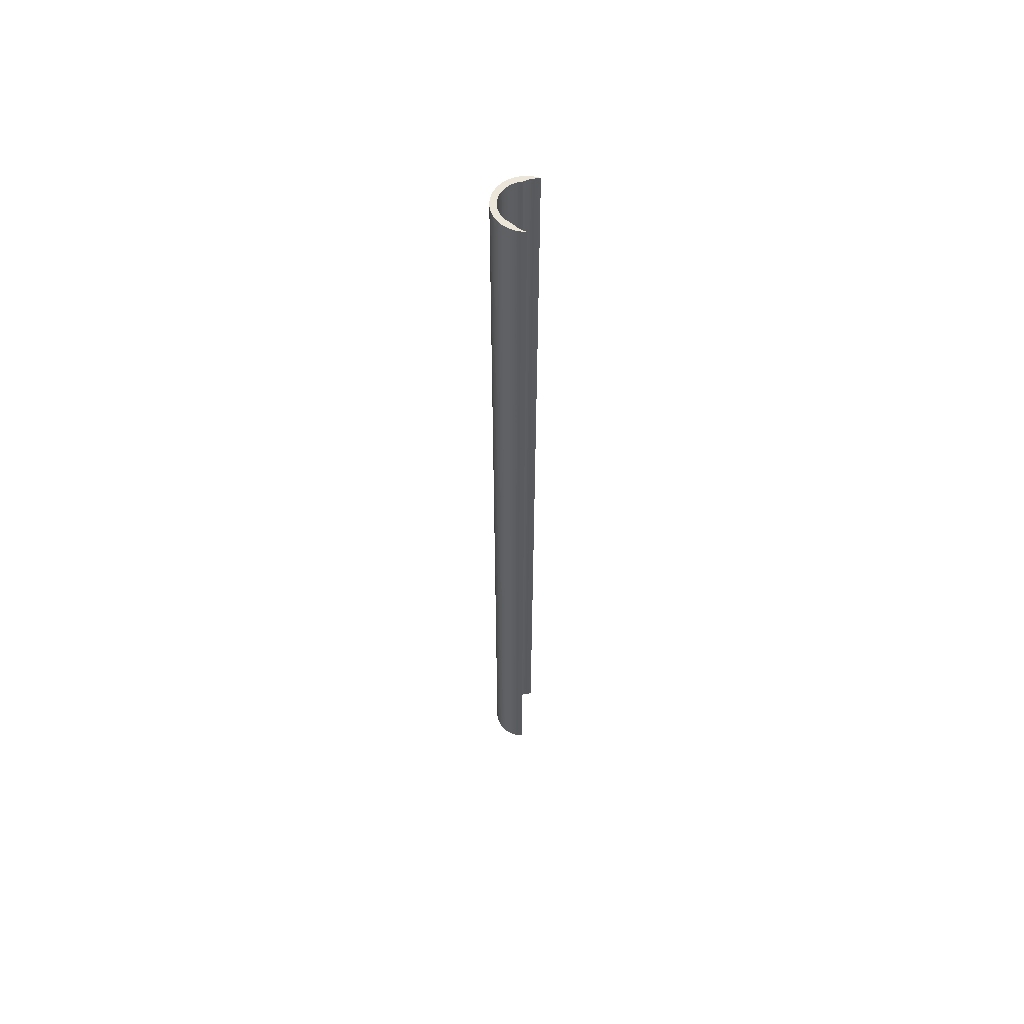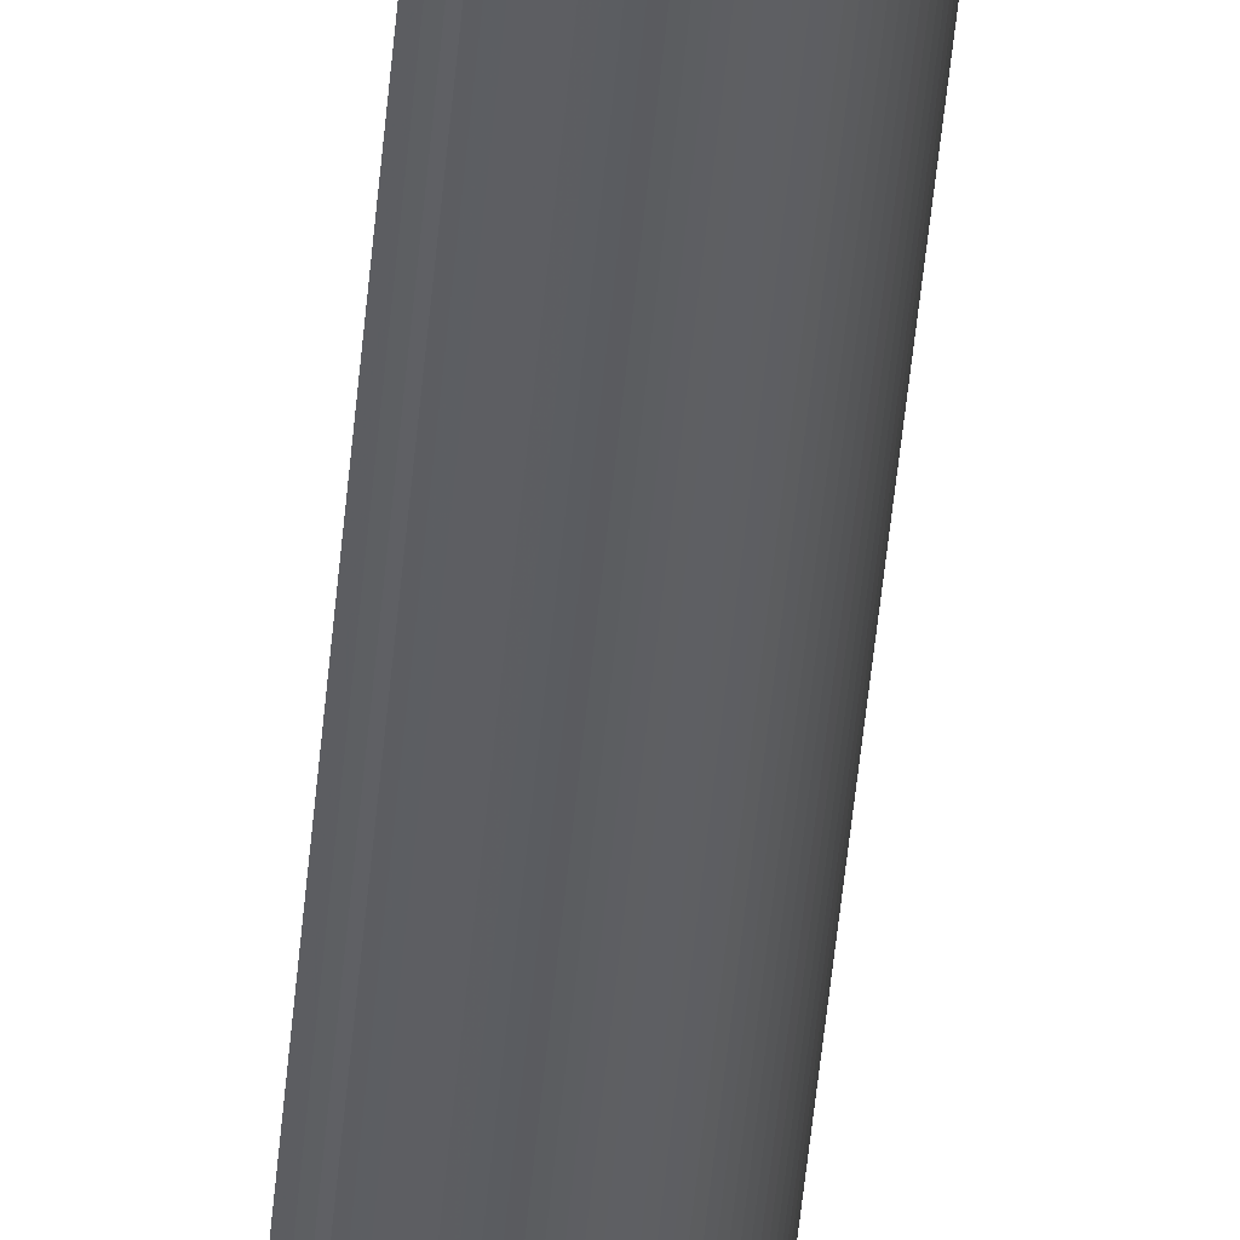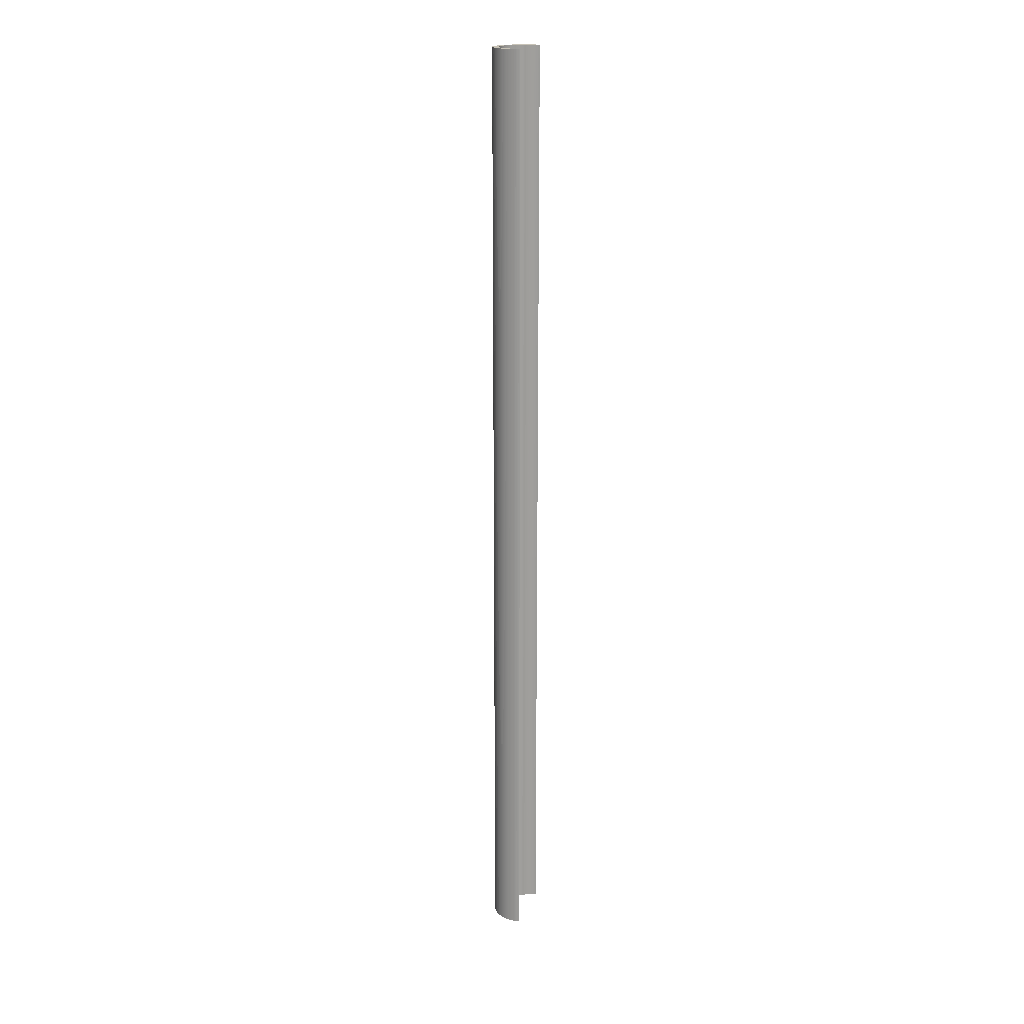
<metadata>
{"format":"obj","ext":"obj","renderer":"f3d","projection":"perspective","resolution":1024,"background":"white","views":[{"elev":57.4,"azim":-168.7,"up":"+Z"},{"elev":-38.6,"azim":-4.2,"up":"+Y"},{"elev":19.2,"azim":-161.4,"up":"+Z"}]}
</metadata>
<code>
o Object.1
v -0.623 -5.927 4.5e-05
v -0.9323 -5.886 4.5e-05
v -0.9323 -5.886 183.8
v -2e-06 -5.96 4.5e-05
v -0.3119 -5.952 4.5e-05
v -2e-06 -5.96 183.8
v -0.3119 -5.952 183.8
v -0.8414 -5.757 183.8
v -0.9406 -5.781 183.8
v -1.05 -5.807 183.8
v -0.9146 -5.774 183.8
v 0.3119 -5.952 183.8
v 0.9323 -5.886 4.5e-05
v 0.623 -5.927 4.5e-05
v 0.3119 -5.952 4.5e-05
v 0.623 -5.927 183.8
v 1.842 -5.668 4.5e-05
v 2.136 -5.564 4.5e-05
v 1.543 -5.757 4.5e-05
v 1.842 -5.668 183.8
v 1.543 -5.757 183.8
v 0.9323 -5.886 183.8
v 1.239 -5.83 4.5e-05
v 2.424 -5.445 4.5e-05
v 2.98 -5.162 4.5e-05
v 3.246 -4.998 4.5e-05
v 1.708 -4.449 -4e-06
v 1.694 -4.454 183.8
v 4.429 3.988 4.5e-05
v 3.988 4.429 4.5e-05
v 4.214 4.214 4.5e-05
v 1.939 4.354 -4e-06
v 3.751 4.632 4.5e-05
v 0.9323 5.887 183.8
v 1.708 4.449 183.8
v 1.708 4.449 -4e-06
v 0.623 5.927 183.8
v 0.3119 5.952 183.8
v 3.503 4.822 4.5e-05
v -2e-06 5.96 183.8
v 1.49 4.527 -4e-06
v -0.9323 5.887 183.8
v -0.9323 5.887 4.5e-05
v -1.186 5.84 4.5e-05
v -0.3119 5.952 183.8
v 0.8146 5.031 183.8
v 0.4362 5.291 183.8
v -0.623 -5.927 183.8
v 1.939 -4.354 -4e-06
v 1.925 -4.36 183.8
v 2.164 -4.247 -4e-06
v 2.164 -4.247 183.8
v 2.136 -5.564 183.8
v 2.383 -4.127 183.8
v 2.424 -5.445 183.8
v 1.239 -5.83 183.8
v 2.706 -5.31 4.5e-05
v 2.706 -5.31 183.8
v 2.98 -5.161 183.8
v 3.503 -4.822 183.8
v 3.988 -4.429 183.8
v 3.751 -4.632 183.8
v 3.532 -3.2 183.8
v 3.704 -2.999 183.8
v 3.704 -2.999 -4e-06
v 3.542 -3.189 -4e-06
v 3.332 -3.435 4.5e-05
v 3.37 -3.37 -4e-06
v 3.189 -3.542 -4e-06
v 3.189 -3.542 183.8
v 3.37 -3.37 183.8
v 3.005 -3.7 183.8
v 2.801 -3.856 183.8
v 2.999 -3.704 -4e-06
v 2.801 -3.856 -4e-06
v 3.988 -4.429 4.5e-05
v 3.751 -4.632 4.5e-05
v 2.596 -3.997 -4e-06
v 3.503 -4.822 4.5e-05
v 2.383 -4.128 -4e-06
v 2.596 -3.997 183.8
v 4.822 3.503 4.5e-05
v 4.998 3.246 4.5e-05
v 2.801 3.856 -4e-06
v 2.596 3.997 -4e-06
v 2.383 4.127 -4e-06
v 4.632 3.751 4.5e-05
v 2.164 4.247 -4e-06
v 3.503 4.822 183.8
v 3.751 4.632 183.8
v 4.127 2.383 183.8
v 5.161 2.98 4.5e-05
v 5.445 2.424 4.5e-05
v 3.365 3.375 4.5e-05
v 3.189 3.542 -4e-06
v 2.999 3.704 4.5e-05
v 2.999 3.704 183.8
v 2.801 3.856 183.8
v 2.706 5.31 183.8
v 3.189 3.542 183.8
v 2.98 5.161 183.8
v 3.37 3.37 183.8
v 3.542 3.189 183.8
v 3.704 2.999 183.8
v 3.246 4.998 183.8
v 3.856 2.801 183.8
v 3.997 2.596 183.8
v 3.246 4.998 4.5e-05
v -0.623 5.927 4.5e-05
v 2.98 5.161 4.5e-05
v 2.706 5.31 4.5e-05
v -0.3119 5.952 4.5e-05
v -2e-06 5.96 4.5e-05
v 2.424 5.445 4.5e-05
v 2.424 5.445 183.8
v 2.596 3.997 183.8
v 2.383 4.127 183.8
v 2.136 5.564 183.8
v 1.842 5.668 183.8
v 2.164 4.247 183.8
v 1.939 4.354 183.8
v 1.543 5.757 183.8
v 1.239 5.83 183.8
v 0.3119 5.952 4.5e-05
v 0.623 5.927 4.5e-05
v 2.136 5.564 4.5e-05
v 1.842 5.668 4.5e-05
v 0.9323 5.887 4.5e-05
v 1.543 5.757 4.5e-05
v 1.239 5.83 4.5e-05
v -0.623 5.927 183.8
v 3.704 2.999 -4e-06
v 3.542 3.189 -4e-06
v 3.246 -4.998 183.8
v 4.214 -4.214 183.8
v 3.856 -2.801 -4e-06
v 4.822 -3.503 4.5e-05
v 4.429 -3.988 4.5e-05
v 4.214 -4.214 4.5e-05
v 4.429 -3.988 183.8
v 4.24 -2.177 183.8
v 4.632 -3.751 183.8
v 4.822 -3.503 183.8
v 4.449 -1.708 183.8
v 4.354 -1.939 183.8
v 4.247 -2.164 -4e-06
v 4.127 -2.383 -4e-06
v 5.31 -2.706 4.5e-05
v 5.161 -2.98 4.5e-05
v 5.31 -2.706 183.8
v 5.161 -2.98 183.8
v 4.998 -3.246 4.5e-05
v 4.998 -3.246 183.8
v 4.528 -1.487 183.8
v 4.604 -1.234 183.8
v 4.533 -1.473 4.5e-05
v 4.449 -1.708 -4e-06
v 5.668 -1.842 4.5e-05
v 5.564 -2.136 4.5e-05
v 4.354 -1.939 -4e-06
v 5.445 -2.424 4.5e-05
v 5.564 -2.136 183.8
v 5.445 -2.424 183.8
v 4.429 3.988 183.8
v 4.214 4.214 183.8
v 3.988 4.429 183.8
v 4.533 1.473 183.8
v 4.604 1.234 183.8
v 4.662 0.9909 183.8
v 4.662 0.9909 -4e-06
v 4.74 -0.4982 183.8
v 4.759 -0.2494 183.8
v 4.74 -0.4982 -4e-06
v 4.707 -0.7456 183.8
v 4.662 -0.9909 183.8
v 4.707 -0.7456 -4e-06
v 4.662 -0.9909 -4e-06
v 4.707 -0.7456 4.5e-05
v 5.757 -1.543 4.5e-05
v 4.604 -1.234 -4e-06
v 5.757 -1.543 183.8
v 5.668 -1.842 183.8
v 4.822 3.503 183.8
v 4.632 3.751 183.8
v 4.998 3.246 183.8
v 4.247 2.164 183.8
v 4.354 1.939 183.8
v 4.247 2.164 -4e-06
v 4.354 1.939 -4e-06
v 5.668 1.842 4.5e-05
v 5.757 1.543 4.5e-05
v 5.83 1.239 4.5e-05
v 4.449 1.708 -4e-06
v 4.454 1.694 183.8
v 4.604 1.234 -4e-06
v 4.533 1.473 4.5e-05
v 4.601 1.241 4.5e-05
v 4.603 1.237 4.5e-05
v 4.605 1.228 4.5e-05
v 4.618 1.173 4.5e-05
v 4.658 1.01 4.5e-05
v 4.674 0.9244 4.5e-05
v 4.707 0.7456 -4e-06
v 4.74 0.4982 -4e-06
v 4.725 0.6079 4.5e-05
v 4.726 0.6073 4.5e-05
v 4.726 0.6073 4.5e-05
v 4.726 0.607 4.5e-05
v 4.726 0.607 4.5e-05
v 4.729 0.5834 4.5e-05
v 4.759 0.2494 -4e-06
v 5.96 6e-06 4.5e-05
v 5.952 -0.3119 4.5e-05
v 4.766 1e-06 -4e-06
v 4.76 0.2347 183.8
v 4.74 0.4982 183.8
v 4.766 1e-06 183.8
v 4.71 0.7281 183.8
v 4.759 -0.2494 -4e-06
v 5.83 -1.239 4.5e-05
v 4.716 -0.6771 4.5e-05
v 5.887 -0.9323 4.5e-05
v 5.887 -0.9323 183.8
v 5.83 -1.239 183.8
v 5.161 2.98 183.8
v 5.31 2.706 183.8
v 5.31 2.706 4.5e-05
v 3.856 2.801 -4e-06
v 3.997 2.596 -4e-06
v 4.127 2.383 -4e-06
v 5.564 2.136 4.5e-05
v 5.564 2.136 183.8
v 5.445 2.424 183.8
v 5.927 -0.623 183.8
v 5.952 -0.3119 183.8
v 5.927 -0.623 4.5e-05
v 5.96 6e-06 183.8
v 5.668 1.842 183.8
v 5.952 0.3119 183.8
v 5.757 1.543 183.8
v 5.927 0.623 183.8
v 5.83 1.239 183.8
v 5.887 0.9324 183.8
v 5.887 0.9323 4.5e-05
v 4.505 1.55 4.5e-05
v 5.927 0.623 4.5e-05
v 4.618 1.233 4.5e-05
v 5.952 0.3119 4.5e-05
v 5.023 0.5351 4.5e-05
v 4.75 0.601 4.5e-05
v 4.925 0.559 4.5e-05
v 4.697 0.9189 4.5e-05
v 4.64 1.168 4.5e-05
v 4.632 -3.751 4.5e-05
v 3.997 -2.596 -4e-06
v 4.127 -2.383 183.8
v 3.997 -2.596 183.8
v 3.847 -2.813 183.8
v -1.145 -5.83 183.8
v -1.192 -5.838 4.5e-05
v -1.145 -5.83 4.5e-05
v -1.192 -5.838 183.8
v 1.367 -4.632 183.8
v 1.367 -4.632 4.5e-05
v 1.487 -4.529 4.5e-05
v 1.488 -4.528 183.8
v -1.192 5.838 4.5e-05
v -1.145 5.83 4.5e-05
v -1.192 5.838 183.8
v -1.145 5.83 183.8
v 1.367 4.632 4.5e-05
v 1.38 4.62 183.8
v 1.49 4.527 183.8
v -0.2481 -5.564 4.5e-05
v -0.2481 -5.564 183.8
v 0.04015 -5.445 183.8
v -0.5422 -5.668 4.5e-05
v -0.8414 -5.757 183.8
v -0.8414 -5.757 4.5e-05
v -0.5422 -5.668 183.8
v 0.04015 -5.445 4.5e-05
v 0.3218 -5.31 183.8
v 0.3218 -5.31 4.5e-05
v 0.596 -5.161 183.8
v 1.119 -4.822 4.5e-05
v 1.119 4.822 183.8
v 0.862 4.998 183.8
v 0.862 4.998 4.5e-05
v 1.119 4.822 4.5e-05
v 0.596 5.161 4.5e-05
v 0.596 5.161 183.8
v 0.3218 5.31 4.5e-05
v 0.04015 5.445 183.8
v 0.04015 5.445 4.5e-05
v 0.3218 5.31 183.8
v -0.2481 5.564 4.5e-05
v -0.2481 5.564 183.8
v -0.5422 5.668 4.5e-05
v -0.8414 5.757 4.5e-05
v -0.8414 5.757 183.8
v -0.5422 5.668 183.8
v 1.119 -4.822 183.8
v 0.862 -4.998 4.5e-05
v 0.862 -4.998 183.8
v 0.596 -5.162 4.5e-05
f 262 260 3
f 10 262 3
f 3 7 10
f 11 10 7
f 7 8 11
f 11 8 278
f 9 11 278
f 10 9 278
f 278 259 10
f 261 259 278
f 279 261 278
f 278 277 279
f 15 279 277
f 14 15 277
f 13 14 277
f 277 274 13
f 23 13 274
f 274 281 23
f 19 23 281
f 17 19 281
f 18 17 281
f 281 283 18
f 283 305 18
f 303 18 305
f 284 303 305
f 304 303 284
f 284 22 304
f 22 302 304
f 22 263 302
f 285 302 263
f 263 264 285
f 264 25 285
f 303 285 25
f 303 25 24
f 24 25 57
f 58 24 57
f 57 59 58
f 59 55 58
f 59 60 55
f 61 55 60
f 60 62 61
f 61 62 76
f 76 135 61
f 61 135 64
f 63 61 64
f 64 65 63
f 66 63 65
f 65 67 66
f 67 68 66
f 67 69 68
f 69 70 68
f 71 68 70
f 71 70 61
f 70 72 61
f 72 73 61
f 72 74 73
f 75 73 74
f 74 76 75
f 77 75 76
f 78 75 77
f 77 79 78
f 80 78 79
f 79 51 80
f 51 54 80
f 54 51 52
f 53 54 52
f 52 50 53
f 50 20 53
f 17 53 20
f 20 21 17
f 21 20 263
f 266 263 20
f 20 28 266
f 28 27 266
f 265 266 27
f 79 265 27
f 79 27 49
f 27 50 49
f 49 50 51
f 79 26 265
f 26 25 265
f 59 25 26
f 134 59 26
f 26 60 134
f 79 60 26
f 265 264 266
f 50 27 28
f 50 28 20
f 55 54 53
f 18 55 53
f 24 55 18
f 55 81 54
f 81 78 54
f 73 81 55
f 52 51 50
f 49 51 79
f 80 54 78
f 77 62 79
f 78 81 75
f 67 76 74
f 73 75 81
f 74 72 69
f 63 68 71
f 70 69 72
f 67 74 69
f 67 65 76
f 76 65 136
f 76 136 137
f 76 137 138
f 139 76 138
f 138 140 139
f 139 140 135
f 141 135 140
f 140 142 141
f 142 143 141
f 143 144 141
f 141 144 145
f 145 146 141
f 147 141 146
f 147 146 148
f 149 147 148
f 148 150 149
f 149 150 151
f 149 151 152
f 152 137 149
f 143 137 152
f 153 143 152
f 143 153 154
f 153 155 154
f 155 156 154
f 157 154 156
f 157 156 158
f 158 159 157
f 160 157 159
f 159 161 160
f 146 160 161
f 159 162 161
f 161 162 163
f 161 163 148
f 163 162 164
f 165 163 164
f 165 164 31
f 31 166 165
f 165 166 167
f 167 168 165
f 169 165 168
f 168 170 169
f 169 170 218
f 163 169 218
f 163 218 150
f 150 218 216
f 150 216 215
f 215 217 150
f 150 217 172
f 150 172 171
f 172 173 171
f 171 173 174
f 171 174 151
f 174 175 151
f 153 151 175
f 174 176 175
f 177 175 176
f 177 176 178
f 177 178 179
f 179 180 177
f 158 180 179
f 179 181 158
f 158 181 182
f 182 181 183
f 184 182 183
f 82 184 183
f 183 185 82
f 185 83 82
f 82 83 84
f 82 84 85
f 82 85 86
f 82 86 87
f 87 86 88
f 87 88 32
f 87 32 29
f 29 164 87
f 87 164 184
f 29 32 271
f 271 31 29
f 271 289 31
f 31 289 288
f 288 290 31
f 290 292 31
f 30 31 292
f 292 294 30
f 294 296 30
f 296 33 30
f 90 30 33
f 33 89 90
f 89 91 90
f 90 91 186
f 187 90 186
f 186 188 187
f 189 187 188
f 189 188 190
f 190 191 189
f 191 192 189
f 189 192 193
f 193 194 189
f 196 194 193
f 194 196 167
f 167 90 194
f 193 192 196
f 192 245 196
f 245 244 196
f 197 196 244
f 244 247 197
f 197 247 195
f 247 198 195
f 198 199 195
f 199 253 195
f 253 200 195
f 170 195 200
f 200 201 170
f 201 202 170
f 202 252 170
f 252 203 170
f 248 203 252
f 246 248 252
f 246 241 248
f 248 241 239
f 248 239 212
f 248 212 249
f 248 249 205
f 248 205 204
f 205 206 204
f 206 207 204
f 207 208 204
f 208 209 204
f 209 249 204
f 249 210 204
f 210 211 204
f 211 216 204
f 249 211 210
f 209 250 249
f 250 208 249
f 250 209 208
f 208 207 249
f 251 249 207
f 251 207 206
f 206 205 251
f 251 205 249
f 211 249 212
f 212 213 211
f 211 213 214
f 214 215 211
f 214 213 219
f 219 172 214
f 219 213 236
f 173 219 236
f 173 236 222
f 220 173 222
f 222 223 220
f 220 223 224
f 220 224 179
f 224 223 225
f 185 224 225
f 92 185 225
f 225 226 92
f 226 227 92
f 93 92 227
f 92 93 94
f 92 94 83
f 83 94 95
f 96 83 95
f 95 97 96
f 98 96 97
f 99 98 97
f 100 99 97
f 101 99 100
f 100 102 101
f 102 103 101
f 101 103 104
f 105 101 104
f 105 104 106
f 105 106 107
f 107 89 105
f 105 89 108
f 89 39 108
f 108 39 33
f 108 33 299
f 108 299 43
f 43 109 108
f 108 109 110
f 110 101 108
f 101 110 111
f 110 112 111
f 112 113 111
f 111 113 114
f 114 115 111
f 111 115 99
f 116 99 115
f 117 116 115
f 118 117 115
f 118 119 117
f 119 120 117
f 120 88 117
f 121 88 120
f 120 122 121
f 35 121 122
f 122 123 35
f 123 34 35
f 35 34 273
f 273 41 35
f 36 35 41
f 41 271 36
f 271 41 272
f 271 272 286
f 286 272 37
f 47 286 37
f 37 38 47
f 47 38 295
f 295 291 47
f 46 47 291
f 46 291 287
f 287 286 46
f 287 288 286
f 288 287 291
f 292 291 295
f 292 295 293
f 293 295 40
f 131 293 40
f 40 45 131
f 109 131 45
f 45 112 109
f 109 42 131
f 42 300 131
f 131 300 301
f 301 297 131
f 301 298 297
f 297 298 296
f 298 301 300
f 299 298 300
f 299 300 270
f 268 299 270
f 270 269 268
f 267 268 269
f 269 44 267
f 44 269 43
f 42 43 269
f 268 267 44
f 269 270 42
f 299 268 44
f 270 300 42
f 113 45 40
f 113 40 38
f 38 124 113
f 124 38 125
f 124 125 126
f 114 124 126
f 126 118 114
f 118 126 127
f 126 125 127
f 125 128 127
f 127 128 129
f 129 122 127
f 127 122 119
f 128 130 129
f 130 123 129
f 128 34 130
f 128 37 34
f 125 37 128
f 131 297 293
f 294 293 297
f 38 40 295
f 125 38 37
f 286 47 46
f 37 272 34
f 273 272 41
f 272 273 34
f 130 34 123
f 129 123 122
f 35 36 121
f 32 121 36
f 119 122 120
f 119 118 127
f 117 86 116
f 114 118 115
f 113 124 114
f 112 45 113
f 109 112 110
f 43 42 109
f 43 299 44
f 298 299 33
f 106 228 107
f 229 107 228
f 228 190 229
f 190 230 229
f 190 228 231
f 232 190 231
f 232 231 93
f 233 232 93
f 93 226 233
f 226 234 233
f 234 235 233
f 236 235 234
f 223 234 226
f 233 235 232
f 235 237 232
f 232 237 238
f 237 239 238
f 238 239 240
f 238 240 190
f 237 235 212
f 93 231 132
f 93 132 133
f 132 103 133
f 133 103 94
f 190 232 238
f 231 228 132
f 228 104 132
f 230 107 229
f 107 230 91
f 104 228 106
f 108 101 105
f 103 132 104
f 102 94 103
f 100 95 102
f 99 101 111
f 99 116 98
f 116 85 98
f 96 98 84
f 97 95 100
f 94 102 95
f 93 133 94
f 227 226 93
f 181 224 185
f 225 223 226
f 222 234 223
f 173 220 176
f 220 221 176
f 178 221 220
f 236 234 222
f 213 235 236
f 235 213 212
f 212 239 237
f 239 241 240
f 240 241 242
f 192 240 242
f 242 243 192
f 243 244 192
f 244 243 246
f 243 242 241
f 246 243 241
f 203 248 204
f 204 218 203
f 246 252 202
f 202 201 246
f 253 246 201
f 246 253 247
f 201 200 253
f 199 198 253
f 247 253 198
f 247 244 246
f 196 197 195
f 195 168 196
f 245 192 244
f 191 240 192
f 240 191 190
f 188 230 190
f 187 189 194
f 188 186 230
f 187 194 90
f 91 230 186
f 91 89 107
f 39 89 33
f 30 90 166
f 296 298 33
f 296 294 297
f 293 294 292
f 291 292 290
f 290 288 291
f 286 288 289
f 286 289 271
f 36 271 32
f 88 121 32
f 86 117 88
f 85 116 86
f 84 98 85
f 84 83 96
f 83 185 92
f 87 184 82
f 162 182 184
f 183 181 185
f 179 224 181
f 178 220 179
f 221 178 176
f 180 175 177
f 175 180 155
f 176 174 173
f 173 172 219
f 217 214 172
f 215 214 217
f 216 211 215
f 218 204 216
f 203 218 170
f 170 168 195
f 167 196 168
f 90 167 166
f 30 166 31
f 164 29 31
f 163 165 169
f 164 162 184
f 159 182 162
f 160 144 157
f 158 182 159
f 158 156 180
f 154 157 144
f 156 155 180
f 175 155 153
f 137 143 254
f 152 151 153
f 151 150 171
f 148 163 150
f 147 149 255
f 255 256 147
f 256 255 257
f 257 141 256
f 257 255 258
f 257 258 135
f 136 258 255
f 136 255 149
f 161 148 146
f 141 147 256
f 146 145 160
f 144 160 145
f 154 144 143
f 254 143 142
f 142 140 254
f 135 141 257
f 140 138 254
f 254 138 137
f 137 136 149
f 65 258 136
f 68 63 66
f 258 65 64
f 63 71 61
f 64 135 258
f 139 135 76
f 62 77 76
f 79 62 60
f 55 61 73
f 59 134 60
f 24 58 55
f 59 57 25
f 264 265 25
f 263 266 264
f 285 303 302
f 22 21 263
f 56 21 22
f 13 56 22
f 23 21 56
f 16 22 284
f 16 284 282
f 16 282 276
f 12 16 276
f 6 12 276
f 276 280 6
f 8 6 280
f 280 276 275
f 277 280 275
f 274 275 276
f 4 12 6
f 4 6 5
f 4 5 279
f 5 1 279
f 5 7 1
f 1 7 48
f 1 48 2
f 260 1 2
f 1 260 261
f 2 48 3
f 5 6 7
f 12 4 15
f 15 16 12
f 281 276 282
f 283 282 284
f 14 22 16
f 303 304 302
f 24 18 303
f 284 305 283
f 282 283 281
f 18 53 17
f 21 19 17
f 19 21 23
f 281 274 276
f 23 56 13
f 274 277 275
f 13 22 14
f 14 16 15
f 279 15 4
f 280 277 278
f 261 279 1
f 261 260 259
f 280 278 8
f 7 6 8
f 10 11 9
f 7 3 48
f 262 10 259
f 2 3 260
f 262 259 260

</code>
